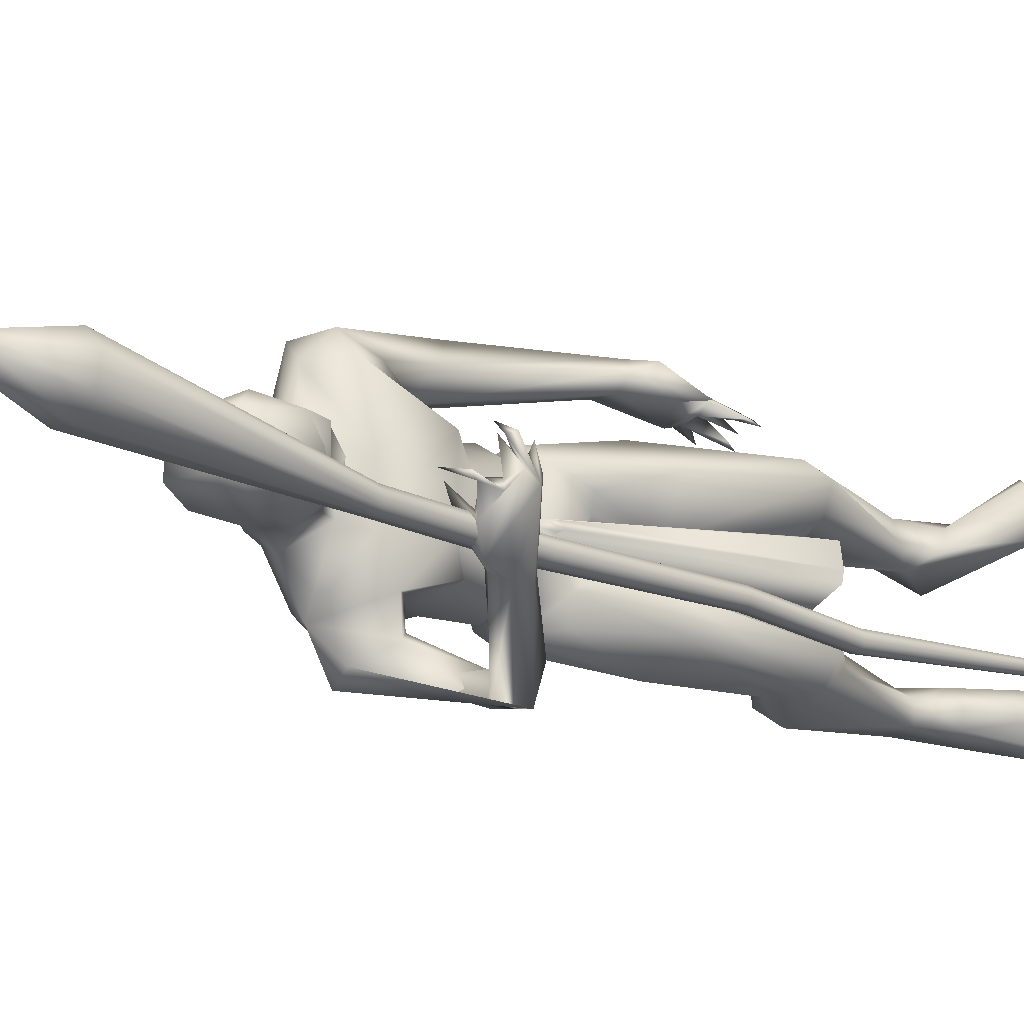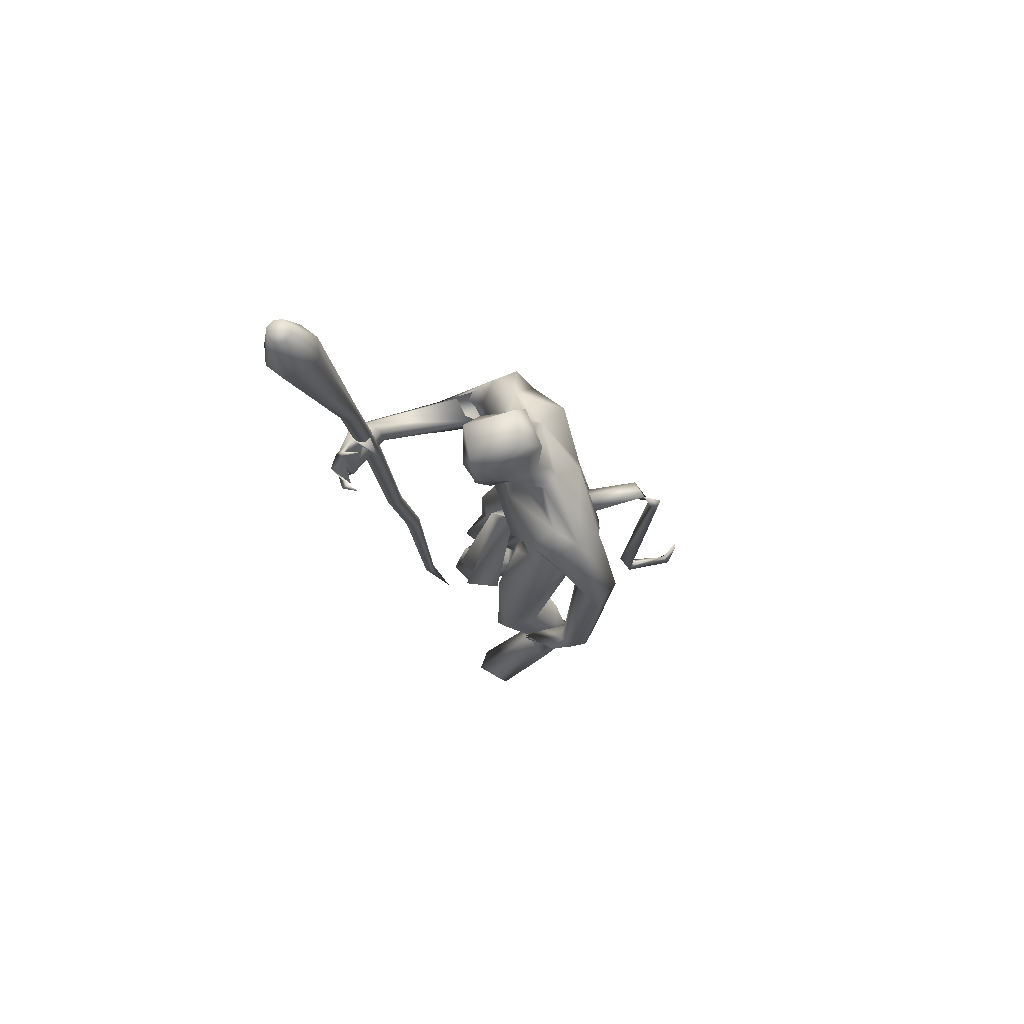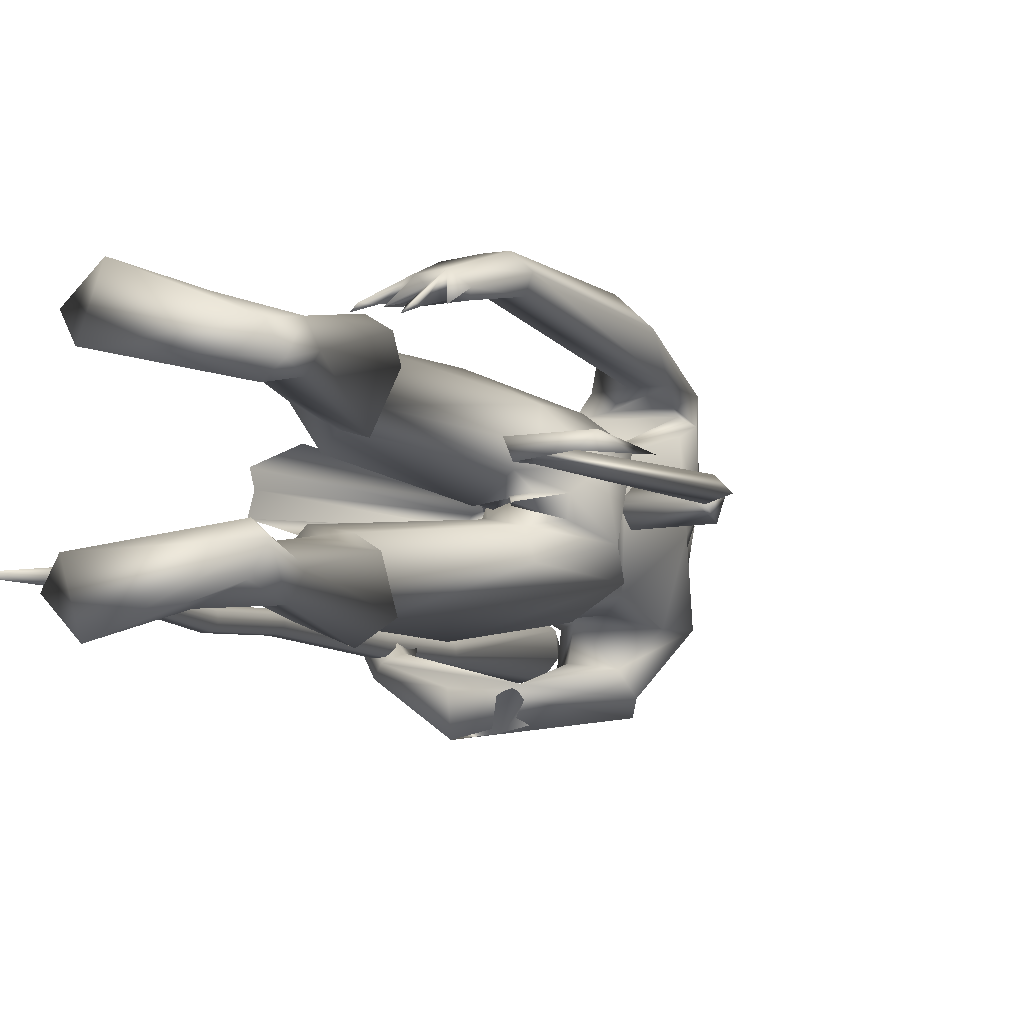
<metadata>
{"format":"obj","ext":"obj","renderer":"f3d","projection":"perspective","resolution":1024,"background":"white","views":[{"elev":-16.2,"azim":51.1,"up":"+Y"},{"elev":71.8,"azim":167.5,"up":"+Z"},{"elev":-5.7,"azim":-154.8,"up":"+Y"}]}
</metadata>
<code>
o body_Cube.000
v 0.1758 0.5481 1.294
v 0.236 0.52 1.157
v 0.2536 0.4865 1.086
v 0.2434 0.4637 1.199
v 0.3304 0.4581 1.144
v 0.2183 0.5175 1.076
v 0.1162 0.5216 1.053
v 0.3113 0.44 0.9988
v 0.2736 0.442 1.014
v 0.3271 0.4197 0.9674
v 0.3039 0.4431 0.972
v 0.2048 0.4566 1.088
v 0.1998 0.5142 1.06
v 0.2239 0.4258 0.95
v 0.1679 0.4836 1.049
v 0.166 0.4219 0.9404
v 0.1417 0.4229 0.9716
v 0.1638 0.3986 0.9109
v 0.1437 0.4284 0.936
v 0.1252 0.4513 1.074
v 0.06302 0.477 1.074
v 0.08244 0.4242 0.9829
v 0.08 0.4501 1.097
v 0.1388 0.4911 1.312
v 0.2283 0.5741 1.241
v 0.1673 0.2134 1.782
v 0.1791 0.2425 1.83
v 0.2566 0.191 1.988
v 0.1906 0.3399 2.39
v 0.1834 0.2286 2.169
v 0.3136 0.08846 2.421
v 0.4454 0.1361 2.712
v 0.2674 0.09 1.516
v 0.2885 0.0437 1.3
v 0.1831 -0.001099 1.442
v 0.4109 0.2132 1.316
v 0.02175 0.1382 1.363
v 0.2287 0.1905 0.8978
v 0.3875 0.1955 0.7956
v 0.3479 0.08362 0.8779
v 0.126 0.2646 0.8417
v 0.2206 0.2335 0.3465
v 0.1929 0.3068 0.3446
v 0.168 0.1673 0.2711
v 0.06568 0.2323 0.3472
v 0.3014 0.03633 1.706
v 0.009384 0.1279 1.73
v 0.01844 0.1702 1.863
v -0.03734 0.2335 2.081
v 0.293 0.1064 1.924
v 0.007306 0.07118 2.319
v 0.1294 0.1115 2.46
v 0.2775 0.07378 2.342
v 0.2103 0.108 2.575
v 0.4188 0.1033 2.457
v 0.4972 0.0755 2.776
v 0.1863 0.0721 2.728
v -0.086 0.0988 1.495
v 0.2749 0.004027 1.584
v 0.09194 0.2085 1.979
v 0.01324 0.3015 2.195
v 0.01993 0.3251 2.175
v 0.3698 0.1524 2.633
v 0.05893 0.03248 1.411
v 0.2212 0.3328 1.353
v 0.1798 -0.002952 1.324
v 0.2126 0.39 0.8275
v 0.1932 0.106 0.8195
v 0.1071 0.3108 0.3521
v 0.1106 0.1823 0.3628
v 0.08649 0.1393 0.1299
v 0.2603 0.2093 1.641
v 0.05578 0.2525 1.69
v -0.008466 0.3621 2.277
v -0.05203 0.3527 1.98
v 0.06959 0.5978 1.296
v -0.08395 0.4706 1.801
v 0.02295 0.5652 1.813
v 0.0871 0.4685 1.871
v 0.02065 0.5476 1.319
v 0.2484 0.3731 2.174
v 0.2365 0.4332 2.314
v 0.191 0.333 0.1029
v 0.4908 0.2304 0.0599
v 0.05276 0.2654 0.08491
v 0.2362 0.2952 0.1858
v 0.2591 0.2325 0.1992
v 0.01282 0.1821 0.1005
v 0.5433 0.3151 0.07893
v 0.4664 0.3938 0.1035
v 0.4283 0.4181 0.07057
v 0.053 0.3503 1.961
v 0.2851 0.2981 2.139
v -0.09234 0.1509 1.648
v 0.2775 0.1785 1.816
v 0.1544 0.1024 2.524
v 0.277 0.08161 2.824
v 0.2277 -0.01261 1.487
v 0.2324 0.128 2.427
v 0.2606 0.3349 0.928
v 0.1366 0.5943 1.285
v 0.05012 0.4921 1.337
v 0.3505 0.1989 2.017
v -0.0322 0.2749 2.207
v 0.09837 0.421 2.366
v 0.3004 0.3502 2.287
v 0.1467 0.3485 0.8403
v 0.4338 0.2775 0.8099
v 0.2932 0.1334 0.8555
v 0.3087 0.1381 1.539
v 0.07192 0.07803 1.32
v 0.05626 0.2464 1.437
v 0.1313 0.04175 1.406
v 0.1907 0.2548 1.71
v 0.1919 0.32 2.161
v 1.022 -0.1289 2.297
v 0.9584 -0.2498 2.437
v 0.873 -0.3141 2.193
v 0.9316 -0.2142 2.423
v 0.9834 -0.1287 2.322
v 1.007 -0.1649 2.467
v 0.9413 -0.3355 2.405
v 0.8845 -0.2505 2.431
v 0.8676 -0.1389 2.462
v 1.042 -0.196 2.424
v 1.014 -0.1589 2.406
v 1.019 -0.1543 2.498
v 0.9407 -0.1387 2.541
v 1.018 -0.1775 2.485
v 1.004 -0.04943 2.416
v 1.045 -0.1193 2.38
v 1.077 -0.1459 2.394
v 1.008 -0.1266 2.353
v 1.045 -0.04793 2.386
v 0.9788 -0.01118 2.408
v 1.02 -0.05478 2.406
v 1.032 -0.07209 2.374
v 1.047 -0.06253 2.343
v 0.8234 -0.2878 2.228
v 1.055 -0.1673 2.331
v 0.9204 -0.3595 2.303
v 0.1828 -0.2117 1.781
v 0.1937 -0.2417 1.826
v 0.2879 -0.1888 1.987
v 0.3423 -0.2427 2.186
v 0.3609 -0.3686 2.195
v 0.006233 -0.2465 2.27
v 0.2774 -0.2269 2.126
v 0.1014 -0.4269 2.122
v 0.2994 -0.3314 2.137
v 0.3147 -0.1253 2.48
v 0.4119 -0.1405 2.666
v 0.2743 -0.07712 1.524
v 0.3979 -0.1081 1.392
v 0.03267 -0.139 1.359
v 0.3909 -0.07558 0.8891
v 0.2364 -0.1977 0.9428
v 0.4947 -0.217 0.8434
v 0.395 -0.3009 0.834
v 0.3051 -0.1131 0.7858
v 0.133 -0.2991 0.8412
v 0.2194 -0.2902 0.3139
v 0.2287 -0.2158 0.3165
v 0.151 -0.1699 0.3136
v 0.2741 -0.2233 0.172
v 0.3069 -0.02459 1.704
v -0.002707 -0.1177 1.717
v 0.02713 -0.1819 1.861
v 0.3047 -0.08863 1.894
v 0.004586 -0.2565 2.066
v 0.3779 -0.08263 2.042
v 0.191 -0.07253 2.579
v 0.402 -0.04262 2.412
v 0.4912 -0.07675 2.772
v 0.2172 -0.1096 2.723
v 0.1855 0.004328 1.445
v -0.1028 -0.08895 1.532
v 0.116 -0.2237 1.961
v 0.2115 -0.3296 2.375
v 0.2607 -0.1375 2.557
v 0.2499 -0.3227 1.332
v 0.06818 -0.04957 1.371
v 0.2858 -0.09583 0.9181
v 0.2232 -0.3675 0.8104
v 0.1383 -0.1551 0.7705
v 0.02643 -0.1886 0.06788
v 0.08551 0.004604 1.339
v 0.2669 -0.2257 1.587
v 0.084 -0.2596 1.679
v 0.3523 -0.4022 1.912
v 0.2856 -0.4375 2.3
v 0.8331 -0.3015 2.317
v 0.137 -0.3536 2.083
v 0.1732 -0.4706 2.263
v 0.5609 -0.2859 0.04579
v 0.088 -0.1425 0.09627
v 0.4518 -0.3949 0.03418
v 0.2549 -0.287 0.16
v 0.07266 -0.2728 0.05796
v 0.4883 -0.3692 0.06881
v 0.2123 -0.327 0.07613
v 0.5039 -0.2038 0.02872
v 0.2141 -0.1605 0.1764
v 0.5182 -0.4013 1.874
v 0.3037 -0.3982 1.863
v 0.5348 -0.5326 1.929
v 0.4164 -0.5161 1.969
v 0.313 0.004691 1.665
v 0.319 0.00435 1.811
v 0.2055 -0.2518 1.705
v 0.3311 -0.08084 2.421
v 0.4975 -0.08073 2.569
v 0.3984 -0.2312 0.7494
v 0.1263 -0.3059 0.3205
v 0.08065 -0.2293 0.3213
v 0.2878 -0.1707 1.815
v 0.4596 -0.08023 2.477
v 0.2186 0.01592 1.478
v 0.04415 0.001455 1.421
v -0.0228 -0.03519 1.417
v 0.1844 0.004268 1.447
v 0.1254 0.01116 1.412
v 0.2829 -0.3123 0.9358
v 0.1229 0.002994 1.414
v 0.8829 -0.3386 2.346
v 0.917 -0.3541 2.237
v -0.0277 0.02898 1.421
v 0.3713 -0.1917 2.015
v -0.01124 -0.007935 2.189
v 0.1555 -0.1104 2.521
v 0.2738 -0.0739 2.833
v 0.1031 0.00299 1.407
v 0.2895 -0.1377 1.603
v 0.1908 -0.0245 1.427
v -0.07758 -0.1731 1.631
v 0.4877 0.1043 2.574
v 0.5171 0.01218 2.543
v 0.4862 0.0112 2.46
v 0.4833 0.09179 2.501
v 0.492 -0.05975 2.506
v 0.4036 0.3253 0.8873
v 0.4025 -0.2284 1.323
v 0.1959 0.1646 2.461
v 0.2819 -0.07772 2.341
v 0.3358 0.0971 2.267
v 0.3396 -0.1067 2.263
v 0.2094 -0.1653 2.454
v 0.1368 -0.1319 2.455
v 0.3949 -0.01536 1.71
v 0.3656 0.01712 1.703
v 0.4016 0.1108 0.8869
v 0.4113 -0.09977 0.888
v 0.5499 0.0651 0.9039
v 0.5554 -0.05404 0.9045
v 0.5039 0.004656 0.8456
v -0.2557 0.02141 1.628
v -0.08158 0.07462 1.69
v -0.07143 0.01818 1.61
v -0.07351 -0.03985 1.682
v -0.05319 0.01359 1.741
v -0.3081 -0.03529 1.657
v -0.3286 0.05153 1.677
v -0.3912 -0.01813 1.377
v -0.3307 -0.005224 0.5658
v -0.3403 0.03401 0.3916
v -0.3618 -0.01981 0.3937
v -0.3867 0.01019 0.4131
v -0.5185 -0.007082 0.3589
v -0.5974 -0.006348 0.4674
v -0.5532 0.03891 0.3935
v -0.5279 0.0117 0.4199
v -0.583 0.00912 0.6289
v -0.403 0.05289 1.407
v -0.4404 0.00973 1.43
v -0.2864 0.009629 0.566
f 153 234 218
f 59 153 218
f 33 59 98
f 12 6 9
f 8 3 12
f 76 101 7
f 23 3 4
f 76 7 80
f 25 5 2
f 6 3 8
f 4 2 5
f 16 15 20
f 8 10 11
f 9 11 10
f 6 12 13
f 7 13 15
f 12 14 13
f 78 101 76
f 12 20 15
f 19 7 16
f 103 93 106
f 15 16 7
f 16 18 19
f 17 19 18
f 7 20 22
f 20 23 21
f 25 101 1
f 122 117 123
f 2 3 6
f 2 4 3
f 26 27 95
f 27 60 28
f 28 95 27
f 28 30 103
f 29 53 245
f 53 29 99
f 74 51 105
f 30 61 93
f 29 82 105
f 115 93 61
f 42 43 241
f 42 108 39
f 45 41 107
f 44 39 109
f 86 43 87
f 43 83 69
f 69 85 88
f 71 44 70
f 86 87 89
f 42 44 87
f 87 44 84
f 88 84 71
f 46 95 209
f 103 245 246
f 48 168 229
f 48 167 168
f 50 169 209
f 50 171 169
f 51 104 49
f 51 49 229
f 47 48 27
f 60 49 104
f 48 49 60
f 29 105 243
f 60 61 30
f 243 99 29
f 61 104 62
f 104 74 62
f 62 115 61
f 70 68 45
f 68 70 44
f 79 92 1
f 140 132 122
f 115 92 81
f 74 75 62
f 24 92 75
f 92 115 75
f 1 101 79
f 81 93 115
f 77 80 75
f 80 77 76
f 24 4 1
f 196 186 164
f 125 132 126
f 84 89 87
f 90 91 86
f 84 44 71
f 91 89 84
f 85 83 91
f 201 214 199
f 179 147 149
f 162 201 198
f 106 81 82
f 123 192 225
f 122 141 140
f 120 116 139
f 116 140 118
f 121 117 129
f 140 133 137
f 25 13 7
f 119 120 123
f 129 125 127
f 127 128 129
f 129 128 121
f 126 121 125
f 131 126 130
f 133 132 136
f 136 132 140
f 145 179 146
f 134 135 136
f 136 135 137
f 131 132 133
f 116 133 138
f 140 116 138
f 147 170 193
f 120 133 116
f 141 122 225
f 125 129 117
f 120 119 121
f 144 178 143
f 143 216 144
f 145 171 246
f 171 145 228
f 146 150 148
f 228 145 148
f 149 147 193
f 179 244 247
f 145 246 179
f 179 247 248
f 213 163 164
f 163 162 198
f 162 159 184
f 215 161 185
f 214 215 186
f 203 196 164
f 163 203 164
f 229 147 248
f 200 197 195
f 203 163 165
f 166 208 209
f 169 144 216
f 169 216 209
f 171 228 144
f 167 142 143
f 170 178 148
f 178 170 168
f 168 143 178
f 199 186 197
f 214 184 161
f 214 162 184
f 205 190 139
f 206 204 226
f 192 190 225
f 206 141 207
f 139 118 205
f 248 147 179
f 4 24 23
f 123 120 192
f 123 225 122
f 119 117 121
f 45 88 70
f 244 179 246
f 198 201 197
f 69 83 85
f 83 43 86
f 193 150 205
f 198 200 195
f 52 51 248
f 274 273 265
f 259 260 261
f 259 258 260
f 263 261 262
f 262 256 263
f 271 267 265
f 256 259 261
f 256 261 263
f 262 273 274
f 263 274 264
f 275 263 264
f 265 275 266
f 266 267 271
f 270 268 269
f 80 21 102
f 270 269 272
f 263 275 273
f 5 25 1
f 102 23 24
f 12 15 14
f 14 15 13
f 7 19 17
f 17 20 7
f 20 21 22
f 21 7 22
f 28 60 30
f 106 93 81
f 82 29 106
f 51 74 104
f 103 30 93
f 44 42 39
f 241 43 67
f 208 46 209
f 46 26 95
f 48 47 167
f 28 50 95
f 95 50 209
f 49 48 229
f 50 28 103
f 50 103 171
f 27 48 60
f 67 69 107
f 43 69 67
f 84 88 85
f 85 91 84
f 83 86 91
f 91 90 89
f 127 125 121
f 139 192 120
f 117 119 124
f 117 124 123
f 119 123 124
f 132 131 130
f 130 126 132
f 133 140 138
f 131 133 120
f 143 142 216
f 144 148 178
f 148 144 228
f 191 179 194
f 163 213 162
f 159 162 213
f 160 164 185
f 215 214 161
f 195 202 165
f 203 165 202
f 216 166 209
f 166 216 142
f 170 229 168
f 171 144 169
f 170 147 229
f 164 215 185
f 201 162 214
f 190 150 146
f 205 149 193
f 141 206 226
f 148 150 193
f 203 202 196
f 195 197 202
f 201 199 197
f 197 200 198
f 202 186 196
f 262 257 256
f 256 257 258
f 260 257 262
f 256 258 259
f 266 264 267
f 273 275 265
f 264 265 267
f 265 266 268
f 270 265 268
f 268 271 269
f 271 270 272
f 269 271 272
f 6 11 9
f 9 8 12
f 101 25 7
f 20 12 23
f 12 3 23
f 7 21 80
f 11 6 8
f 17 16 20
f 8 9 10
f 245 103 106
f 16 17 18
f 25 2 6
f 13 25 6
f 106 29 245
f 51 52 105
f 108 42 241
f 69 45 107
f 43 42 87
f 45 69 88
f 90 86 89
f 171 103 246
f 26 47 27
f 61 60 104
f 105 52 243
f 68 41 45
f 109 68 44
f 92 24 1
f 102 24 75
f 115 62 75
f 101 78 79
f 80 102 75
f 77 78 76
f 186 215 164
f 194 179 149
f 141 226 140
f 116 118 139
f 140 226 118
f 134 140 137
f 128 127 121
f 137 133 136
f 134 136 140
f 179 191 146
f 135 134 137
f 132 125 117
f 122 132 117
f 131 120 126
f 120 121 126
f 145 146 148
f 160 213 164
f 165 163 198
f 199 214 186
f 51 229 248
f 168 167 143
f 193 170 148
f 186 202 197
f 190 192 139
f 204 118 226
f 190 207 225
f 141 225 207
f 118 204 205
f 88 71 70
f 150 190 205
f 165 198 195
f 264 274 265
f 260 262 261
f 258 257 260
f 274 263 262
f 273 262 263
f 270 271 265
f 275 264 266
f 268 266 271
f 21 23 102
f 4 5 1
f 31 99 63
f 32 236 63
f 54 96 230
f 55 173 211
f 57 54 172
f 243 54 63
f 243 96 54
f 56 32 97
f 211 217 151
f 152 151 217
f 152 212 174
f 174 212 56
f 172 180 175
f 175 57 172
f 172 230 180
f 152 175 180
f 180 151 152
f 32 63 57
f 237 212 240
f 236 237 240
f 239 236 240
f 217 238 240
f 55 239 240
f 175 152 174
f 97 231 56
f 31 63 55
f 236 32 56
f 173 55 238
f 97 57 231
f 237 236 56
f 57 63 54
f 174 56 231
f 173 217 211
f 217 173 238
f 57 175 231
f 238 55 240
f 236 239 63
f 239 55 63
f 172 54 230
f 31 55 211
f 99 243 63
f 212 152 240
f 152 217 240
f 212 237 56
f 97 32 57
f 231 175 174
f 187 219 232
f 33 98 35
f 36 65 114
f 110 34 36
f 66 109 40
f 241 67 100
f 40 109 39
f 208 166 249
f 221 176 59
f 224 113 35
f 176 221 224
f 66 111 109
f 65 73 114
f 68 109 38
f 65 100 112
f 67 107 100
f 187 64 113
f 187 224 232
f 66 34 113
f 34 33 35
f 176 221 224
f 187 224 232
f 242 188 181
f 153 233 154
f 156 183 234
f 223 184 159
f 161 183 185
f 250 255 253
f 224 176 218
f 176 224 221
f 176 221 59
f 223 181 235
f 182 222 234
f 242 223 159
f 158 160 156
f 157 155 183
f 187 219 232
f 224 222 220
f 223 235 155
f 36 72 110
f 182 234 183
f 188 242 233
f 234 154 158
f 181 223 242
f 107 41 38
f 100 38 112
f 34 110 33
f 241 36 108
f 36 241 65
f 154 242 159
f 46 208 249
f 254 249 166
f 255 250 249
f 251 46 253
f 176 224 221
f 224 187 232
f 34 66 40
f 176 224 35
f 176 35 98
f 73 65 112
f 39 34 40
f 66 64 111
f 156 160 183
f 64 66 113
f 218 234 222
f 153 154 234
f 158 213 160
f 158 159 213
f 182 220 222
f 189 181 210
f 157 161 223
f 187 224 220
f 161 157 183
f 185 183 160
f 41 68 38
f 161 184 223
f 111 37 38
f 155 157 223
f 72 36 114
f 34 39 108
f 36 34 108
f 176 98 59
f 221 232 224
f 111 38 109
f 224 187 113
f 219 187 232
f 34 35 113
f 221 232 224
f 219 187 232
f 188 210 181
f 222 224 218
f 224 232 221
f 218 176 59
f 181 189 235
f 155 182 183
f 224 187 232
f 242 154 233
f 156 234 158
f 100 107 38
f 38 37 112
f 241 100 65
f 158 154 159
f 250 46 249
f 252 254 166
f 254 255 249
f 46 250 253
f 224 232 221
f 79 78 82
f 96 52 248
f 53 31 211
f 52 96 243
f 77 74 105
f 244 211 151
f 207 146 191
f 206 191 194
f 244 53 211
f 247 180 248
f 190 146 207
f 204 149 205
f 194 149 204
f 53 99 31
f 82 78 105
f 245 53 246
f 81 92 79
f 74 77 75
f 244 151 247
f 53 244 246
f 180 247 151
f 81 79 82
f 230 96 248
f 78 77 105
f 206 207 191
f 180 230 248
f 206 194 204
f 26 114 73
f 26 72 114
f 58 37 111
f 110 72 33
f 58 94 112
f 47 94 177
f 46 59 72
f 73 94 47
f 47 26 73
f 64 227 111
f 112 94 73
f 210 233 142
f 177 220 182
f 177 155 235
f 166 142 233
f 167 177 235
f 153 59 166
f 167 235 189
f 177 58 227
f 187 220 227
f 37 58 112
f 26 46 72
f 94 58 177
f 187 227 64
f 187 219 227
f 210 142 189
f 142 167 189
f 210 188 233
f 227 58 111
f 167 47 177
f 59 33 72
f 155 177 182
f 233 153 166
f 220 177 227
f 219 187 227
o mace_Cube.008
v 0.6103 -0.2616 -0.1961
v 1.132 -0.189 3.814
v 1.089 -0.1654 3.819
v 1.085 -0.2024 3.818
v 1.108 -0.2316 3.816
v 1.145 -0.2359 3.812
v 1.174 -0.2127 3.81
v 1.178 -0.1756 3.81
v 1.155 -0.1464 3.813
v 1.118 -0.1421 3.816
v 1.076 -0.08587 3.609
v 1.159 -0.09549 3.601
v 1.212 -0.1619 3.595
v 1.202 -0.2461 3.595
v 1.136 -0.2988 3.601
v 1.052 -0.2892 3.609
v 0.9998 -0.2229 3.614
v 1.009 -0.1386 3.614
v 0.8719 -0.2225 2.183
v 0.7708 -0.2401 1.057
v 0.7872 -0.2608 1.055
v 0.7842 -0.2871 1.055
v 0.7636 -0.3037 1.057
v 0.7374 -0.3007 1.06
v 0.9138 -0.2333 2.725
v 0.9103 -0.2643 2.725
v 0.9296 -0.2887 2.723
v 0.7176 -0.2042 0.3476
v 0.721 -0.28 1.062
v 0.724 -0.2537 1.062
v 0.7446 -0.2371 1.06
v 0.9604 -0.2922 2.72
v 0.9848 -0.2728 2.718
v 0.9883 -0.2418 2.718
v 0.969 -0.2174 2.72
v 0.695 -0.2453 0.3501
v 0.7128 -0.2473 0.3482
v 0.7267 -0.2361 0.3467
v 0.7287 -0.2182 0.3464
v 0.815 -0.2153 1.512
v 0.6998 -0.2022 0.3496
v 0.6858 -0.2134 0.3511
v 0.6838 -0.2313 0.3513
v 0.7944 -0.2319 1.514
v 0.7915 -0.2582 1.514
v 0.8079 -0.2789 1.512
v 0.8341 -0.2819 1.509
v 0.8547 -0.2653 1.507
v 0.8577 -0.239 1.507
v 0.8412 -0.2183 1.509
v 0.9382 -0.2139 2.723
v 0.9028 -0.226 2.18
v 0.9221 -0.2505 2.178
v 0.9185 -0.2815 2.178
v 0.8942 -0.3009 2.18
v 0.8633 -0.2973 2.183
v 0.844 -0.2729 2.185
v 0.8476 -0.2419 2.185
f 303 314 276
f 318 317 276
f 313 312 276
f 316 303 276
f 314 313 276
f 311 318 276
f 312 311 276
f 317 316 276
f 279 280 277
f 281 282 277
f 285 278 277
f 280 281 277
f 284 285 277
f 282 283 277
f 283 284 277
f 278 279 277
f 289 288 283
f 287 286 284
f 288 287 284
f 293 292 278
f 290 289 282
f 292 291 279
f 291 290 281
f 286 293 285
f 306 295 303
f 298 299 312
f 304 305 317
f 302 307 290
f 326 300 286
f 307 308 289
f 301 302 292
f 300 301 293
f 296 297 314
f 309 310 287
f 295 296 303
f 308 309 288
f 297 298 313
f 310 326 287
f 299 304 318
f 305 306 316
f 322 323 330
f 320 321 332
f 319 320 332
f 324 325 327
f 323 324 329
f 325 315 294
f 321 322 331
f 315 319 333
f 297 296 324
f 295 306 325
f 296 295 325
f 305 304 319
f 298 297 323
f 304 299 320
f 299 298 322
f 306 305 315
f 333 332 300
f 332 331 301
f 330 329 308
f 294 333 326
f 331 330 307
f 327 294 310
f 329 328 309
f 328 327 310
f 282 289 283
f 286 285 284
f 283 288 284
f 292 279 278
f 281 290 282
f 291 280 279
f 280 291 281
f 293 278 285
f 316 306 303
f 299 311 312
f 318 304 317
f 291 302 290
f 300 293 286
f 290 307 289
f 302 291 292
f 301 292 293
f 297 313 314
f 288 309 287
f 296 314 303
f 289 308 288
f 298 312 313
f 326 286 287
f 311 299 318
f 317 305 316
f 323 329 330
f 321 331 332
f 333 319 332
f 328 324 327
f 324 328 329
f 327 325 294
f 322 330 331
f 294 315 333
f 323 297 324
f 306 315 325
f 324 296 325
f 304 320 319
f 322 298 323
f 299 321 320
f 321 299 322
f 305 319 315
f 332 301 300
f 331 302 301
f 307 330 308
f 333 300 326
f 302 331 307
f 294 326 310
f 308 329 309
f 309 328 310

</code>
